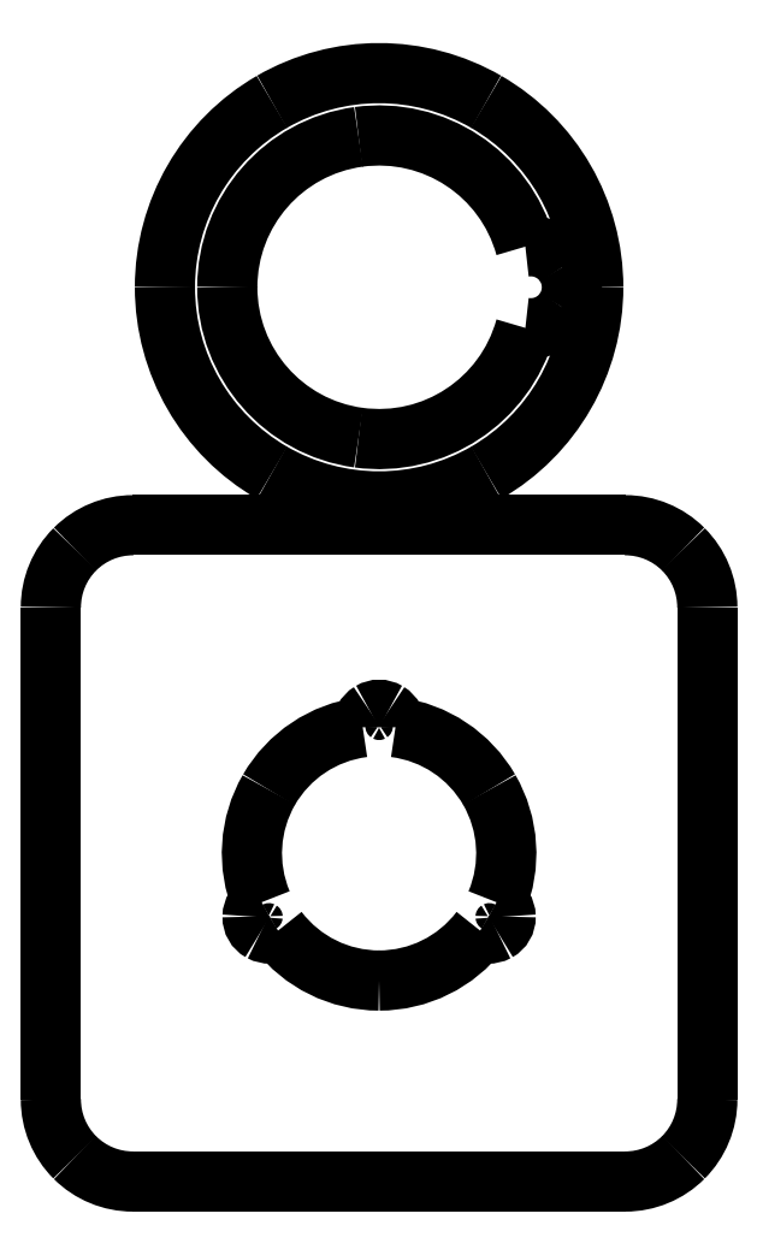
<metadata>
{"format":"dxf","ext":"dxf","renderer":"ezdxf+matplotlib","layout":"modelspace","background":"white","min_lineweight":24,"dpi":150}
</metadata>
<code>
0
SECTION
2
ENTITIES
0
SPLINE
8
0
70
8
71
3
72
8
73
4
74
0
40
0
40
0
40
0
40
0
40
1
40
1
40
1
40
1
10
132.3
20
218.1
30
0
10
132.3
20
236.8
30
0
10
122.4
20
254
30
0
10
106.2
20
263.3
30
0
0
SPLINE
8
0
70
8
71
3
72
8
73
4
74
0
40
0
40
0
40
0
40
0
40
1
40
1
40
1
40
1
10
106.2
20
263.3
30
0
10
90.08
20
272.7
30
0
10
70.18
20
272.7
30
0
10
54.03
20
263.3
30
0
0
SPLINE
8
0
70
8
71
3
72
8
73
4
74
0
40
0
40
0
40
0
40
0
40
1
40
1
40
1
40
1
10
54.03
20
263.3
30
0
10
37.88
20
254
30
0
10
27.93
20
236.8
30
0
10
27.93
20
218.1
30
0
0
SPLINE
8
0
70
8
71
3
72
8
73
4
74
0
40
0
40
0
40
0
40
0
40
1
40
1
40
1
40
1
10
27.93
20
218.1
30
0
10
27.93
20
199.5
30
0
10
37.88
20
182.3
30
0
10
54.03
20
172.9
30
0
0
SPLINE
8
0
70
8
71
3
72
8
73
4
74
0
40
0
40
0
40
0
40
0
40
1
40
1
40
1
40
1
10
54.03
20
172.9
30
0
10
70.18
20
163.6
30
0
10
90.08
20
163.6
30
0
10
106.2
20
172.9
30
0
0
SPLINE
8
0
70
8
71
3
72
8
73
4
74
0
40
0
40
0
40
0
40
0
40
1
40
1
40
1
40
1
10
106.2
20
172.9
30
0
10
122.4
20
182.3
30
0
10
132.3
20
199.5
30
0
10
132.3
20
218.1
30
0
0
SPLINE
8
0
70
8
71
3
72
8
73
4
74
0
40
0
40
0
40
0
40
0
40
1
40
1
40
1
40
1
10
115.8
20
228
30
0
10
119.6
20
228.6
30
0
10
123.5
20
226.8
30
0
10
125.6
20
223.5
30
0
0
SPLINE
8
0
70
8
71
3
72
8
73
4
74
0
40
0
40
0
40
0
40
0
40
1
40
1
40
1
40
1
10
125.6
20
223.5
30
0
10
127.7
20
220.2
30
0
10
127.7
20
216
30
0
10
125.6
20
212.8
30
0
0
SPLINE
8
0
70
8
71
3
72
8
73
4
74
0
40
0
40
0
40
0
40
0
40
1
40
1
40
1
40
1
10
125.6
20
212.8
30
0
10
123.5
20
209.5
30
0
10
119.6
20
207.7
30
0
10
115.8
20
208.2
30
0
0
SPLINE
8
0
70
8
71
3
72
8
73
4
74
0
40
0
40
0
40
0
40
0
40
1
40
1
40
1
40
1
10
115.8
20
208.2
30
0
10
110.8
20
190.4
30
0
10
93.46
20
179
30
0
10
75.13
20
181.5
30
0
0
SPLINE
8
0
70
8
71
3
72
8
73
4
74
0
40
0
40
0
40
0
40
0
40
1
40
1
40
1
40
1
10
75.13
20
181.5
30
0
10
56.8
20
184
30
0
10
43.13
20
199.6
30
0
10
43.13
20
218.1
30
0
0
SPLINE
8
0
70
8
71
3
72
8
73
4
74
0
40
0
40
0
40
0
40
0
40
1
40
1
40
1
40
1
10
43.13
20
218.1
30
0
10
43.13
20
236.6
30
0
10
56.8
20
252.3
30
0
10
75.13
20
254.8
30
0
0
SPLINE
8
0
70
8
71
3
72
8
73
4
74
0
40
0
40
0
40
0
40
0
40
1
40
1
40
1
40
1
10
75.13
20
254.8
30
0
10
93.46
20
257.3
30
0
10
110.8
20
245.9
30
0
10
115.8
20
228
30
0
0
LWPOLYLINE
8
0
90
1
70
1
10
132.3
20
218.1
30
0
0
SPLINE
8
0
70
8
71
3
72
8
73
4
74
0
40
0
40
0
40
0
40
0
40
1
40
1
40
1
40
1
10
20.13
20
0.1323
30
0
10
14.83
20
0.1323
30
0
10
9.741
20
2.239
30
0
10
5.99
20
5.99
30
0
0
SPLINE
8
0
70
8
71
3
72
8
73
4
74
0
40
0
40
0
40
0
40
0
40
1
40
1
40
1
40
1
10
5.99
20
5.99
30
0
10
2.239
20
9.741
30
0
10
0.1323
20
14.83
30
0
10
0.1323
20
20.13
30
0
0
SPLINE
8
0
70
8
71
3
72
8
73
4
74
0
40
0
40
0
40
0
40
0
40
1
40
1
40
1
40
1
10
0.1323
20
20.13
30
0
10
0.1323
20
20.13
30
0
10
0.1323
20
140.1
30
0
10
0.1323
20
140.1
30
0
0
SPLINE
8
0
70
8
71
3
72
8
73
4
74
0
40
0
40
0
40
0
40
0
40
1
40
1
40
1
40
1
10
0.1323
20
140.1
30
0
10
0.1323
20
145.4
30
0
10
2.239
20
150.5
30
0
10
5.99
20
154.3
30
0
0
SPLINE
8
0
70
8
71
3
72
8
73
4
74
0
40
0
40
0
40
0
40
0
40
1
40
1
40
1
40
1
10
5.99
20
154.3
30
0
10
9.741
20
158
30
0
10
14.83
20
160.1
30
0
10
20.13
20
160.1
30
0
0
SPLINE
8
0
70
8
71
3
72
8
73
4
74
0
40
0
40
0
40
0
40
0
40
1
40
1
40
1
40
1
10
20.13
20
160.1
30
0
10
20.13
20
160.1
30
0
10
140.1
20
160.1
30
0
10
140.1
20
160.1
30
0
0
SPLINE
8
0
70
8
71
3
72
8
73
4
74
0
40
0
40
0
40
0
40
0
40
1
40
1
40
1
40
1
10
140.1
20
160.1
30
0
10
145.4
20
160.1
30
0
10
150.5
20
158
30
0
10
154.3
20
154.3
30
0
0
SPLINE
8
0
70
8
71
3
72
8
73
4
74
0
40
0
40
0
40
0
40
0
40
1
40
1
40
1
40
1
10
154.3
20
154.3
30
0
10
158
20
150.5
30
0
10
160.1
20
145.4
30
0
10
160.1
20
140.1
30
0
0
SPLINE
8
0
70
8
71
3
72
8
73
4
74
0
40
0
40
0
40
0
40
0
40
1
40
1
40
1
40
1
10
160.1
20
140.1
30
0
10
160.1
20
140.1
30
0
10
160.1
20
20.13
30
0
10
160.1
20
20.13
30
0
0
SPLINE
8
0
70
8
71
3
72
8
73
4
74
0
40
0
40
0
40
0
40
0
40
1
40
1
40
1
40
1
10
160.1
20
20.13
30
0
10
160.1
20
14.83
30
0
10
158
20
9.741
30
0
10
154.3
20
5.99
30
0
0
SPLINE
8
0
70
8
71
3
72
8
73
4
74
0
40
0
40
0
40
0
40
0
40
1
40
1
40
1
40
1
10
154.3
20
5.99
30
0
10
150.5
20
2.239
30
0
10
145.4
20
0.1323
30
0
10
140.1
20
0.1323
30
0
0
LWPOLYLINE
8
0
90
1
70
1
10
115.8
20
228
30
0
0
SPLINE
8
0
70
8
71
3
72
8
73
4
74
0
40
0
40
0
40
0
40
0
40
1
40
1
40
1
40
1
10
51.51
20
68.22
30
0
10
47.8
20
77.13
30
0
10
48.46
20
87.27
30
0
10
53.29
20
95.63
30
0
0
SPLINE
8
0
70
8
71
3
72
8
73
4
74
0
40
0
40
0
40
0
40
0
40
1
40
1
40
1
40
1
10
53.29
20
95.63
30
0
10
58.11
20
104
30
0
10
66.56
20
109.6
30
0
10
76.14
20
110.9
30
0
0
SPLINE
8
0
70
8
71
3
72
8
73
4
74
0
40
0
40
0
40
0
40
0
40
1
40
1
40
1
40
1
10
76.14
20
110.9
30
0
10
76.04
20
112.4
30
0
10
76.78
20
113.8
30
0
10
78.06
20
114.6
30
0
0
SPLINE
8
0
70
8
71
3
72
8
73
4
74
0
40
0
40
0
40
0
40
0
40
1
40
1
40
1
40
1
10
78.06
20
114.6
30
0
10
79.33
20
115.3
30
0
10
80.93
20
115.3
30
0
10
82.21
20
114.6
30
0
0
SPLINE
8
0
70
8
71
3
72
8
73
4
74
0
40
0
40
0
40
0
40
0
40
1
40
1
40
1
40
1
10
82.21
20
114.6
30
0
10
83.48
20
113.8
30
0
10
84.22
20
112.4
30
0
10
84.12
20
110.9
30
0
0
SPLINE
8
0
70
8
71
3
72
8
73
4
74
0
40
0
40
0
40
0
40
0
40
1
40
1
40
1
40
1
10
84.12
20
110.9
30
0
10
93.7
20
109.6
30
0
10
102.2
20
104
30
0
10
107
20
95.63
30
0
0
SPLINE
8
0
70
8
71
3
72
8
73
4
74
0
40
0
40
0
40
0
40
0
40
1
40
1
40
1
40
1
10
107
20
95.63
30
0
10
111.8
20
87.27
30
0
10
112.5
20
77.13
30
0
10
108.8
20
68.22
30
0
0
SPLINE
8
0
70
8
71
3
72
8
73
4
74
0
40
0
40
0
40
0
40
0
40
1
40
1
40
1
40
1
10
108.8
20
68.22
30
0
10
110.1
20
67.56
30
0
10
110.9
20
66.21
30
0
10
111
20
64.72
30
0
0
SPLINE
8
0
70
8
71
3
72
8
73
4
74
0
40
0
40
0
40
0
40
0
40
1
40
1
40
1
40
1
10
111
20
64.72
30
0
10
111
20
63.23
30
0
10
110.2
20
61.84
30
0
10
108.9
20
61.13
30
0
0
SPLINE
8
0
70
8
71
3
72
8
73
4
74
0
40
0
40
0
40
0
40
0
40
1
40
1
40
1
40
1
10
108.9
20
61.13
30
0
10
107.6
20
60.41
30
0
10
106
20
60.48
30
0
10
104.8
20
61.3
30
0
0
SPLINE
8
0
70
8
71
3
72
8
73
4
74
0
40
0
40
0
40
0
40
0
40
1
40
1
40
1
40
1
10
104.8
20
61.3
30
0
10
98.89
20
53.63
30
0
10
89.79
20
49.13
30
0
10
80.13
20
49.13
30
0
0
SPLINE
8
0
70
8
71
3
72
8
73
4
74
0
40
0
40
0
40
0
40
0
40
1
40
1
40
1
40
1
10
80.13
20
49.13
30
0
10
70.48
20
49.13
30
0
10
61.37
20
53.63
30
0
10
55.5
20
61.3
30
0
0
SPLINE
8
0
70
8
71
3
72
8
73
4
74
0
40
0
40
0
40
0
40
0
40
1
40
1
40
1
40
1
10
55.5
20
61.3
30
0
10
54.26
20
60.48
30
0
10
52.67
20
60.41
30
0
10
51.36
20
61.13
30
0
0
SPLINE
8
0
70
8
71
3
72
8
73
4
74
0
40
0
40
0
40
0
40
0
40
1
40
1
40
1
40
1
10
51.36
20
61.13
30
0
10
50.05
20
61.84
30
0
10
49.25
20
63.23
30
0
10
49.29
20
64.72
30
0
0
SPLINE
8
0
70
8
71
3
72
8
73
4
74
0
40
0
40
0
40
0
40
0
40
1
40
1
40
1
40
1
10
49.29
20
64.72
30
0
10
49.32
20
66.21
30
0
10
50.18
20
67.56
30
0
10
51.51
20
68.22
30
0
0
LWPOLYLINE
8
0
90
2
70
0
10
140.1
20
0.1323
30
0
10
20.13
20
0.1323
30
0
0
LWPOLYLINE
8
0
90
1
70
1
10
51.51
20
68.22
30
0
0
ENDSEC
0
EOF

</code>
